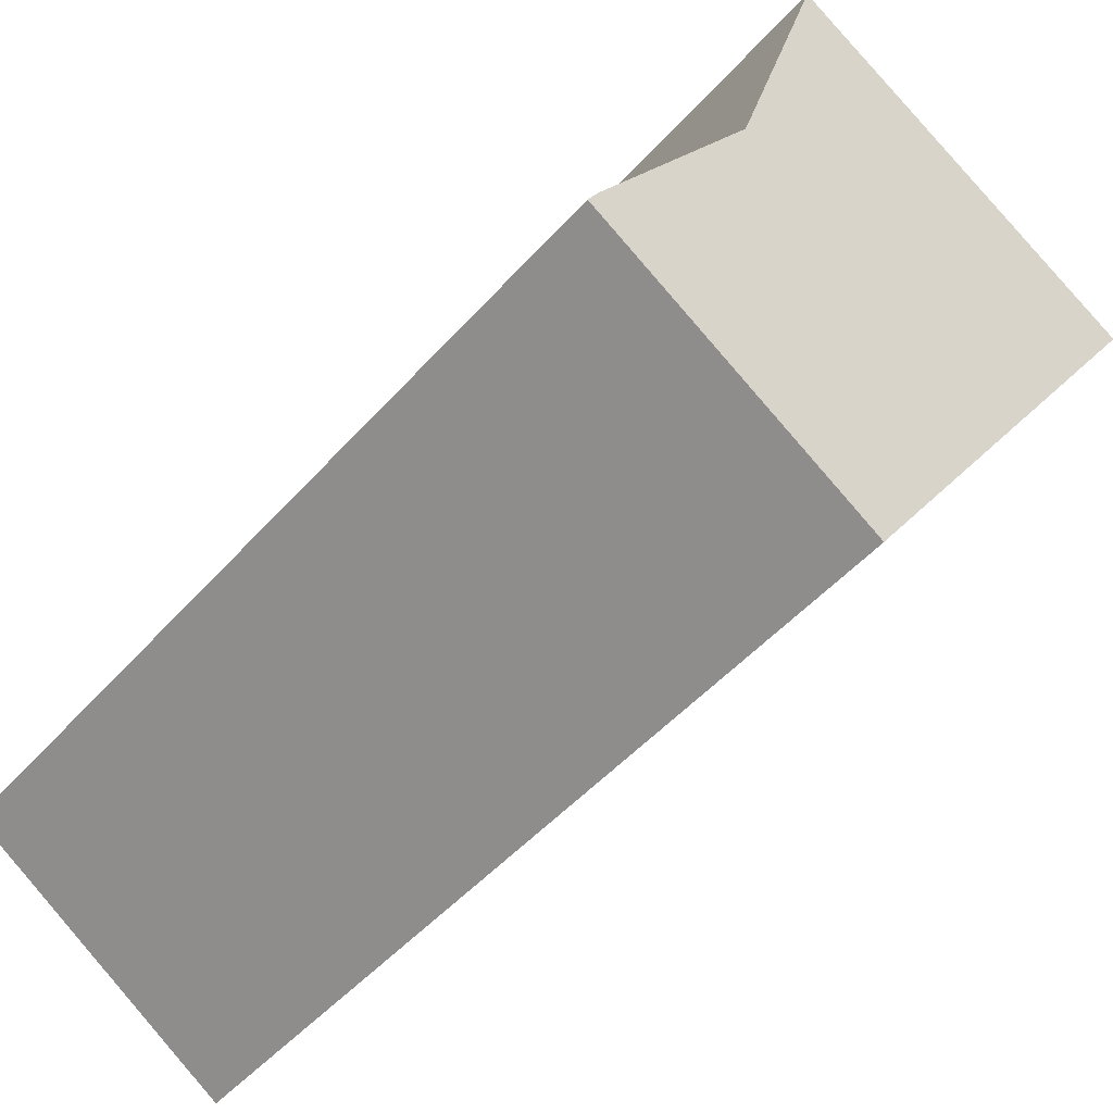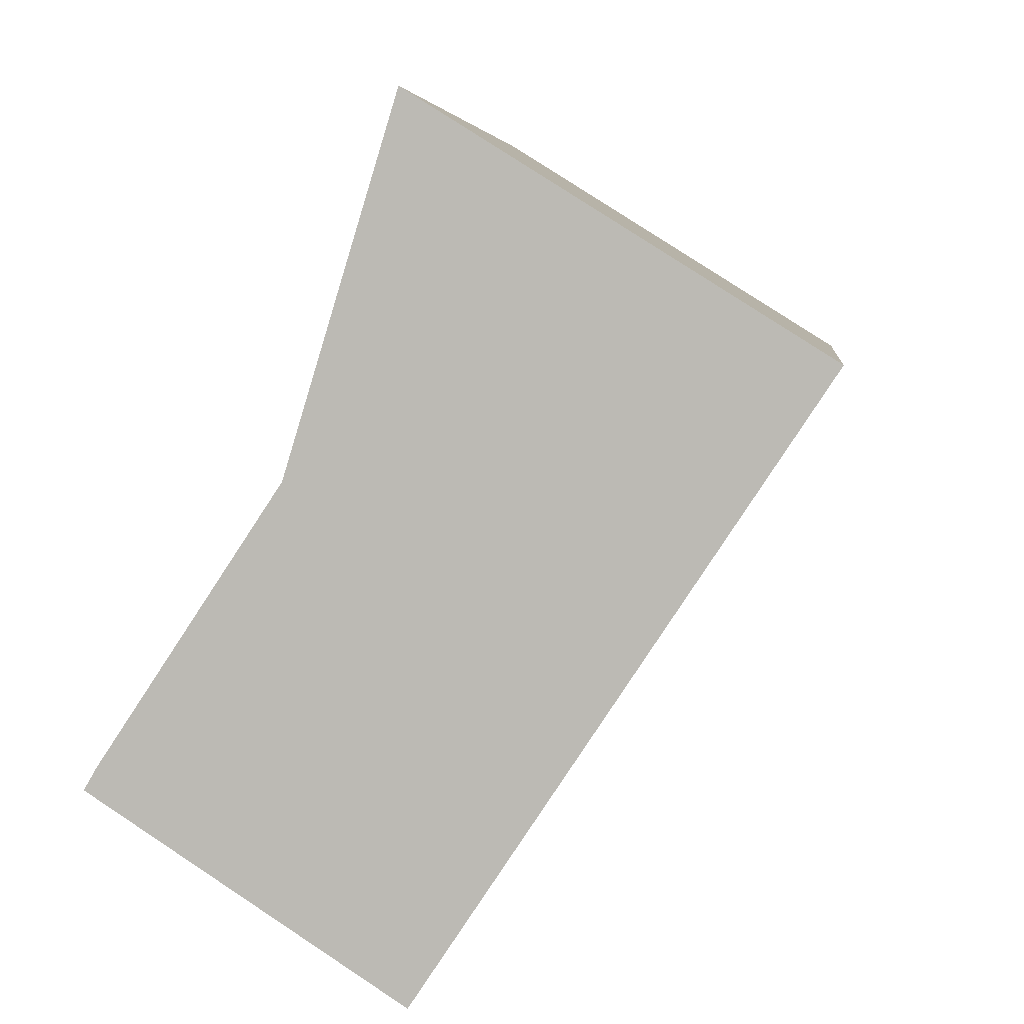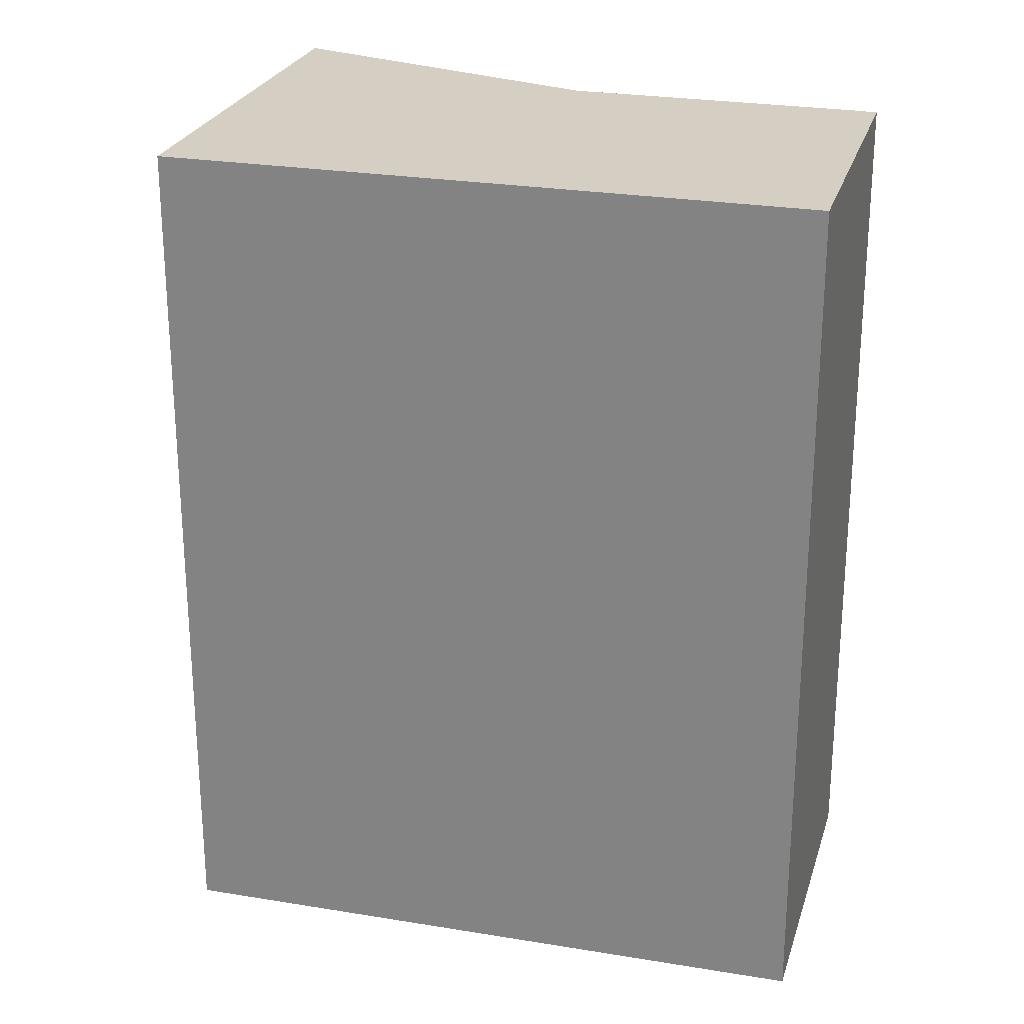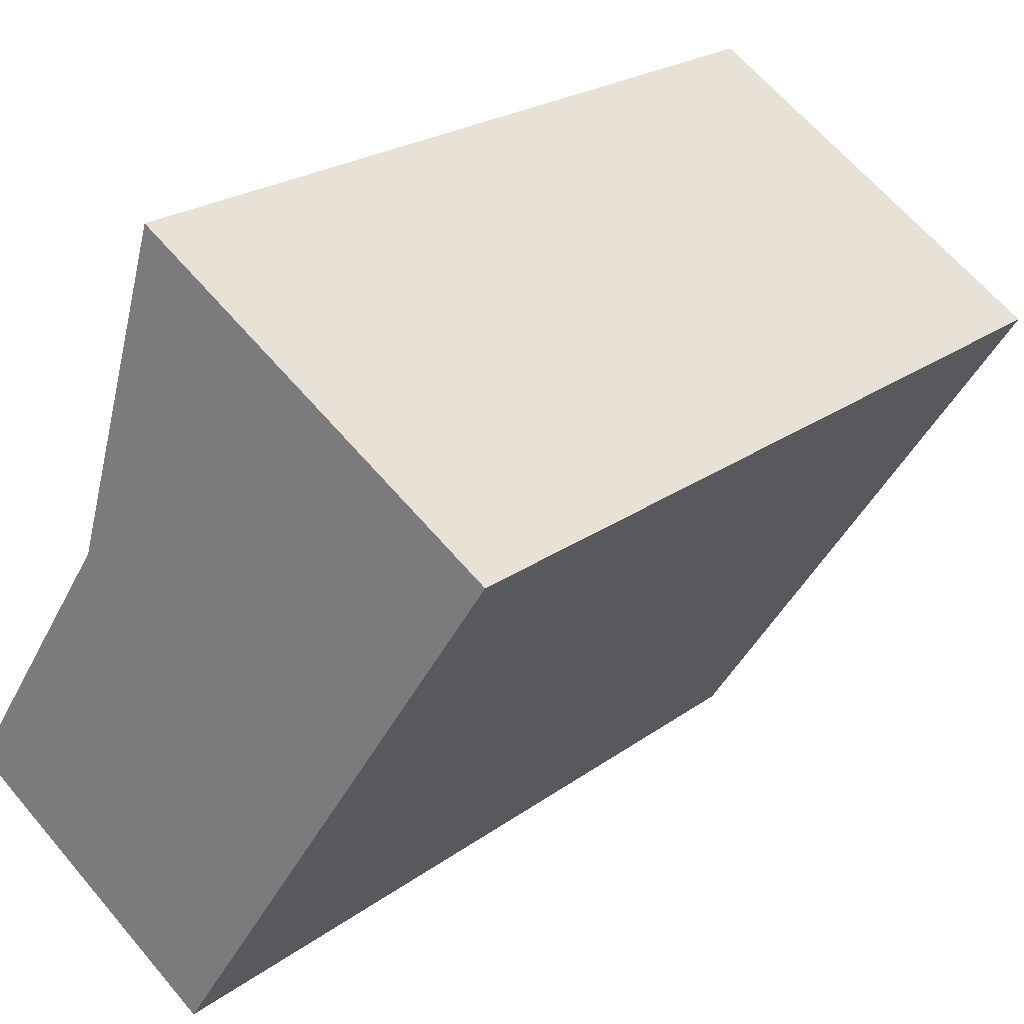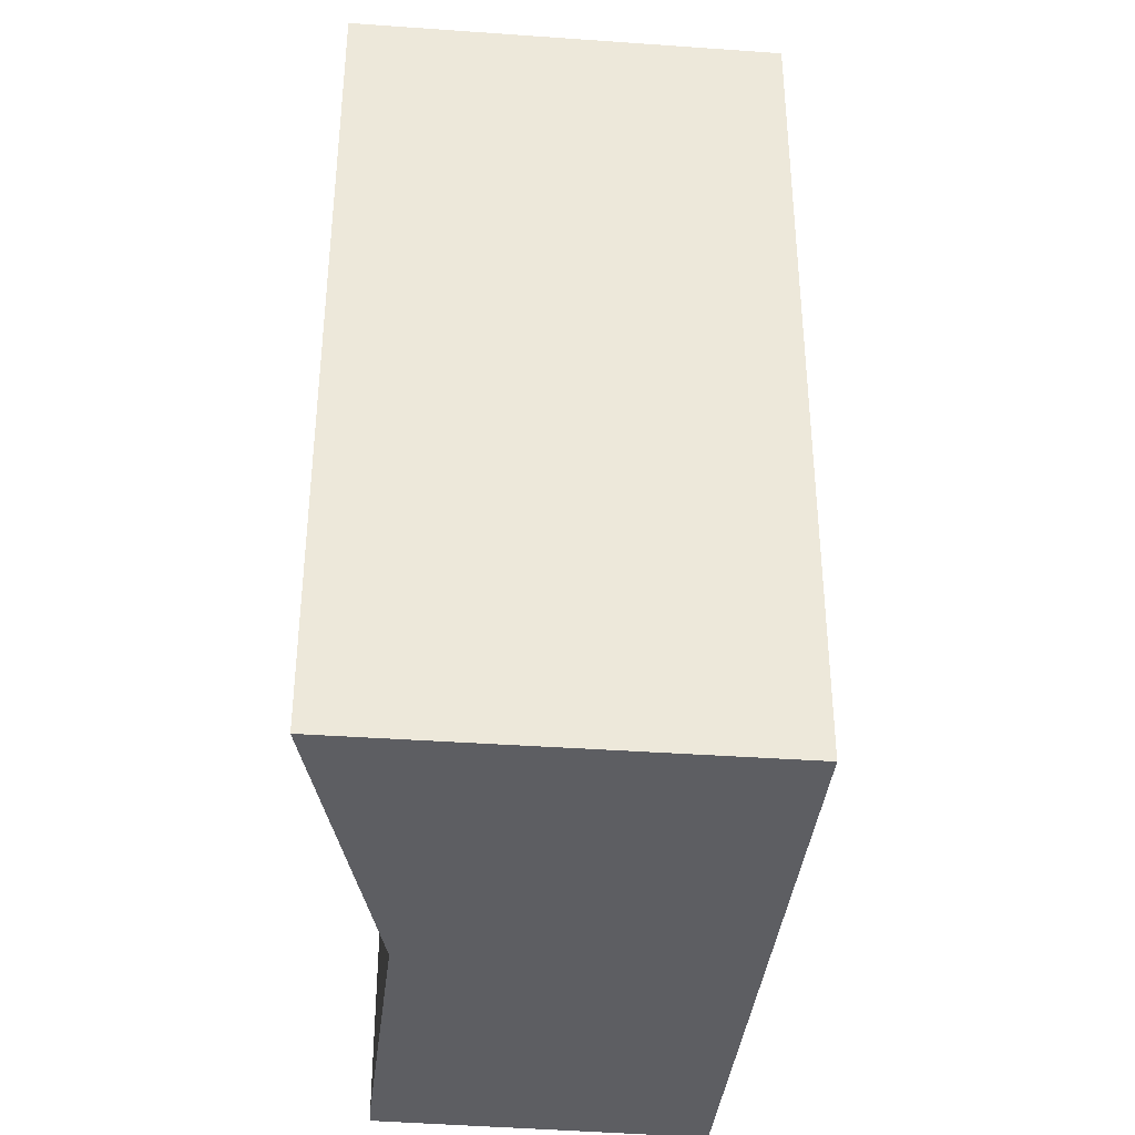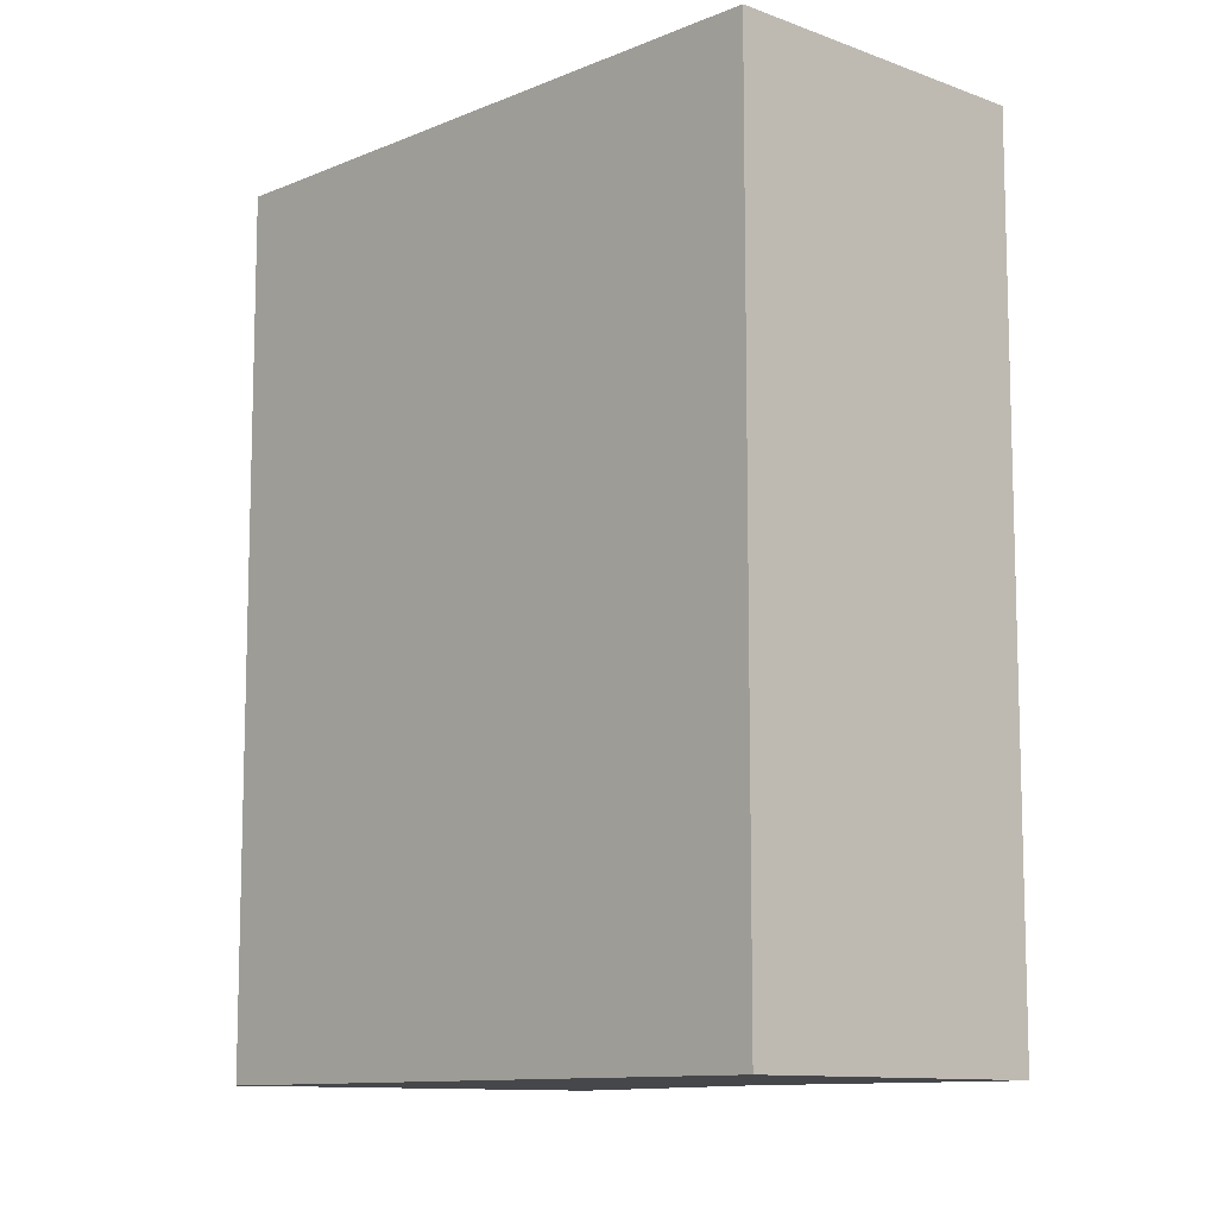
<metadata>
{"format":"obj","ext":"obj","renderer":"f3d","projection":"perspective","resolution":1024,"background":"white","views":[{"elev":-48.4,"azim":-39.2,"up":"+Z"},{"elev":4.8,"azim":6.4,"up":"+Z"},{"elev":25.6,"azim":138.4,"up":"+Y"},{"elev":22.7,"azim":39.0,"up":"+Z"},{"elev":-38.9,"azim":26.9,"up":"+Y"},{"elev":-10.7,"azim":169.8,"up":"+Y"}]}
</metadata>
<code>
v  0.258 19.31 0.447
v  6.285 19.31 -4.092
v  0 19.31 1.182e-15
v  14.42 19.31 8.212
v  3.925 19.31 5.984
v  6.175 19.31 13.36
v  6.175 -8.182e-16 13.36
v  14.42 -5.028e-16 8.212
v  6.285 2.506e-16 -4.092
v  0 0 0
v  3.925 -3.664e-16 5.984
v  0.258 -2.737e-17 0.447
g defaultobject
f 1 2 3
f 2 1 4
f 4 1 5
f 4 5 6
f 7 4 6
f 4 7 8
f 8 2 4
f 2 8 9
f 9 3 2
f 3 9 10
f 11 6 5
f 6 11 7
f 10 1 3
f 1 10 12
f 12 5 1
f 5 12 11
f 8 10 9
f 10 8 12
f 12 8 11
f 11 8 7

</code>
